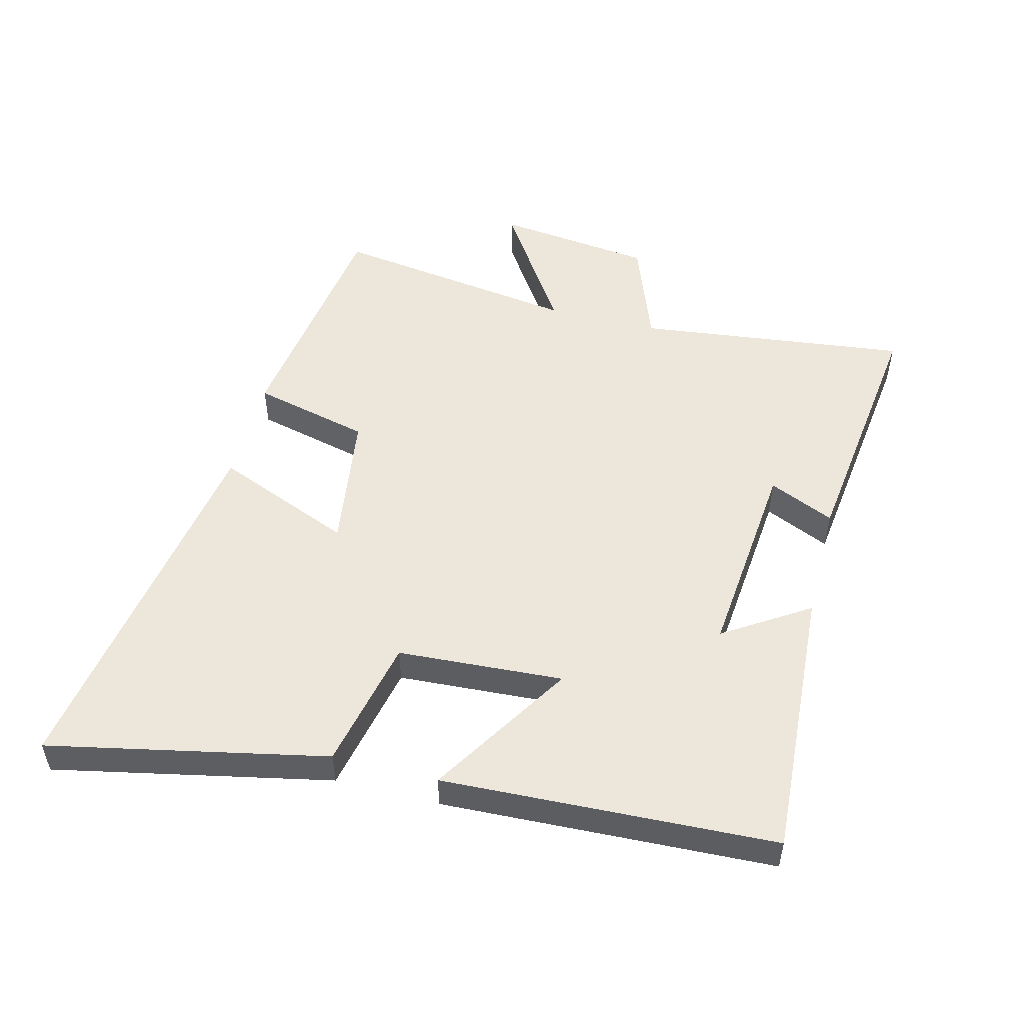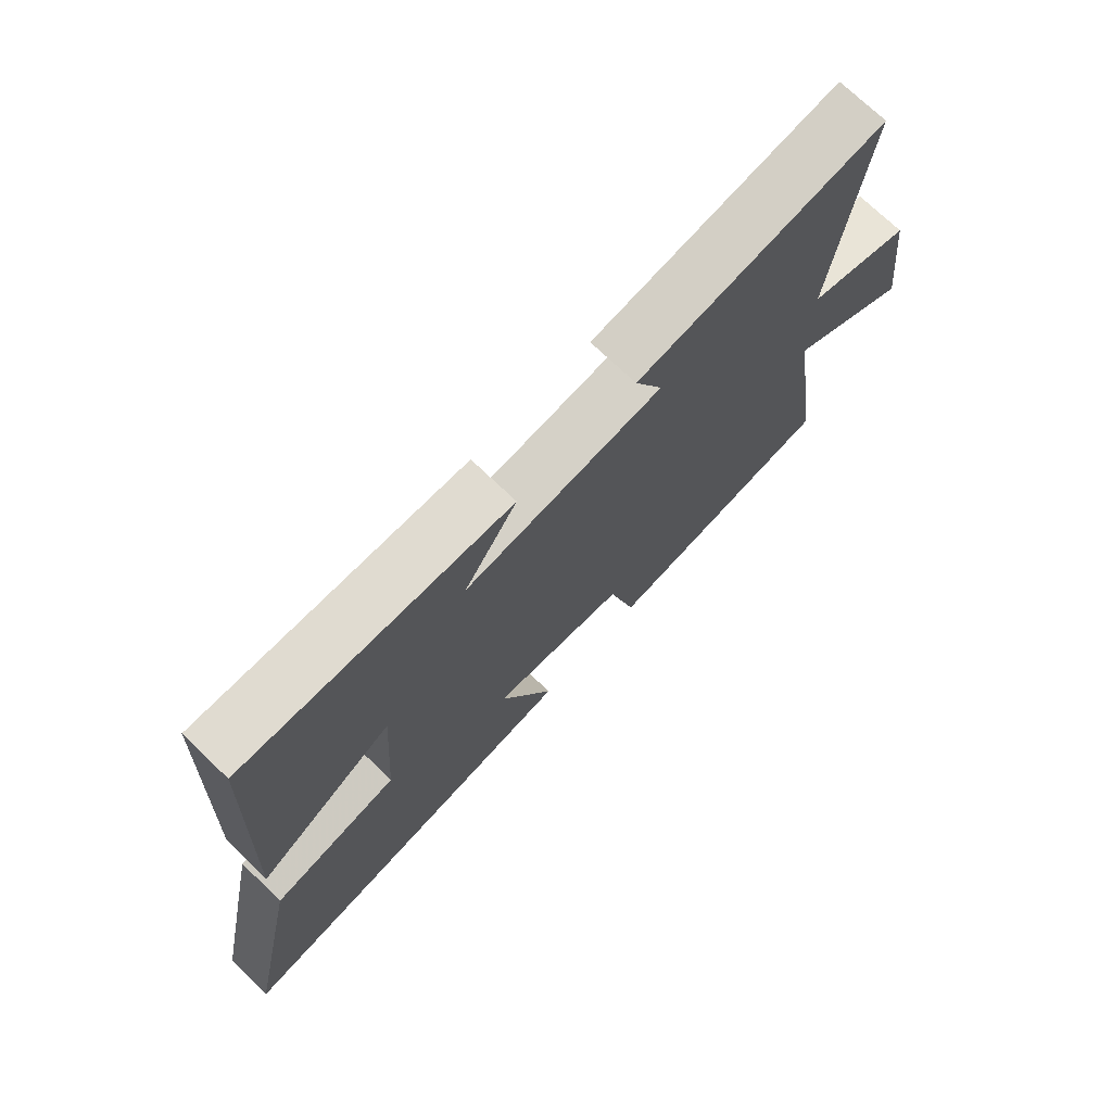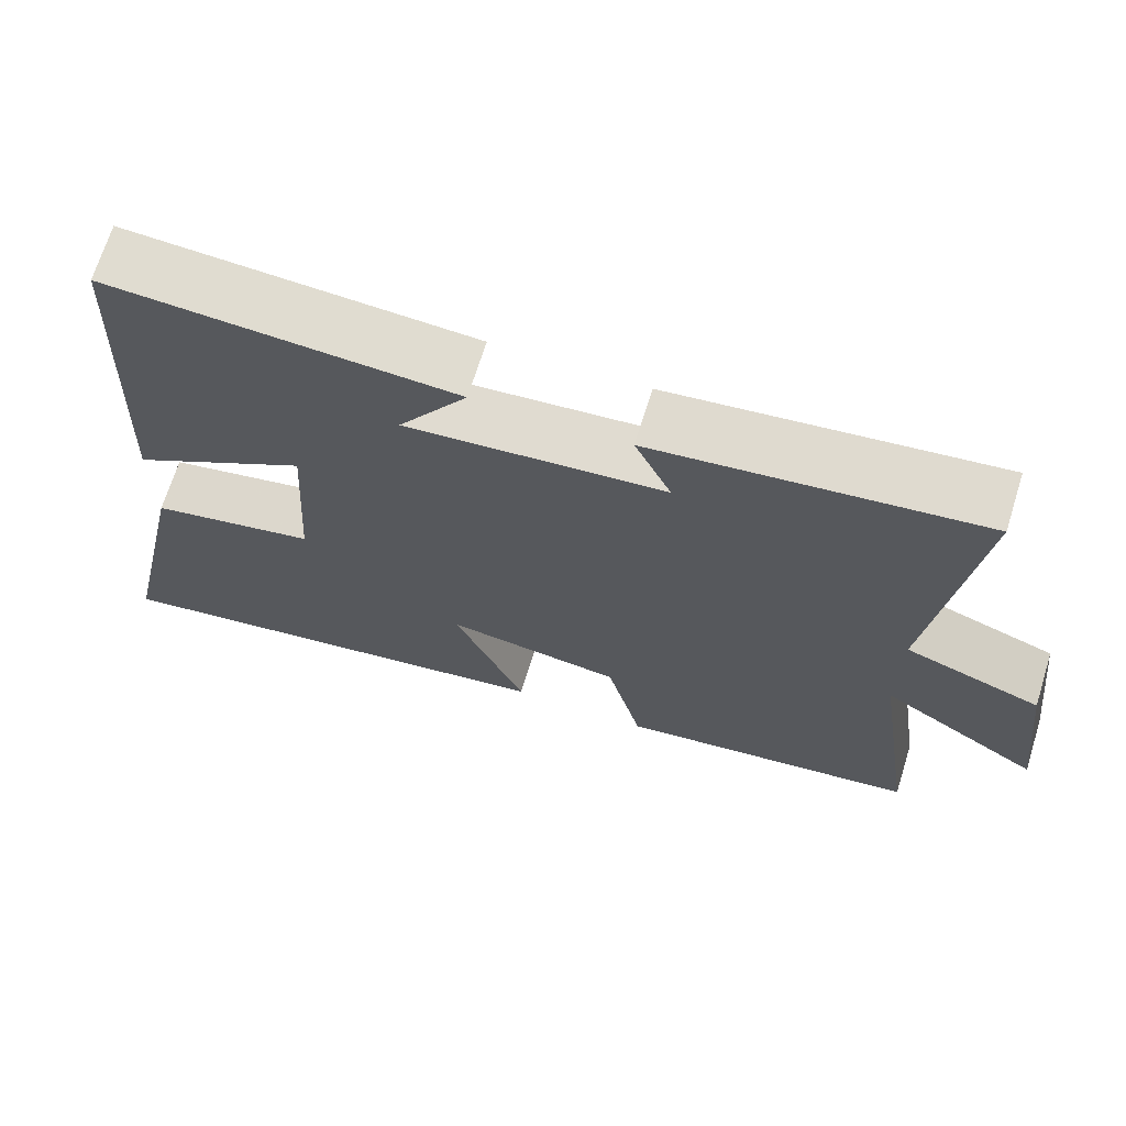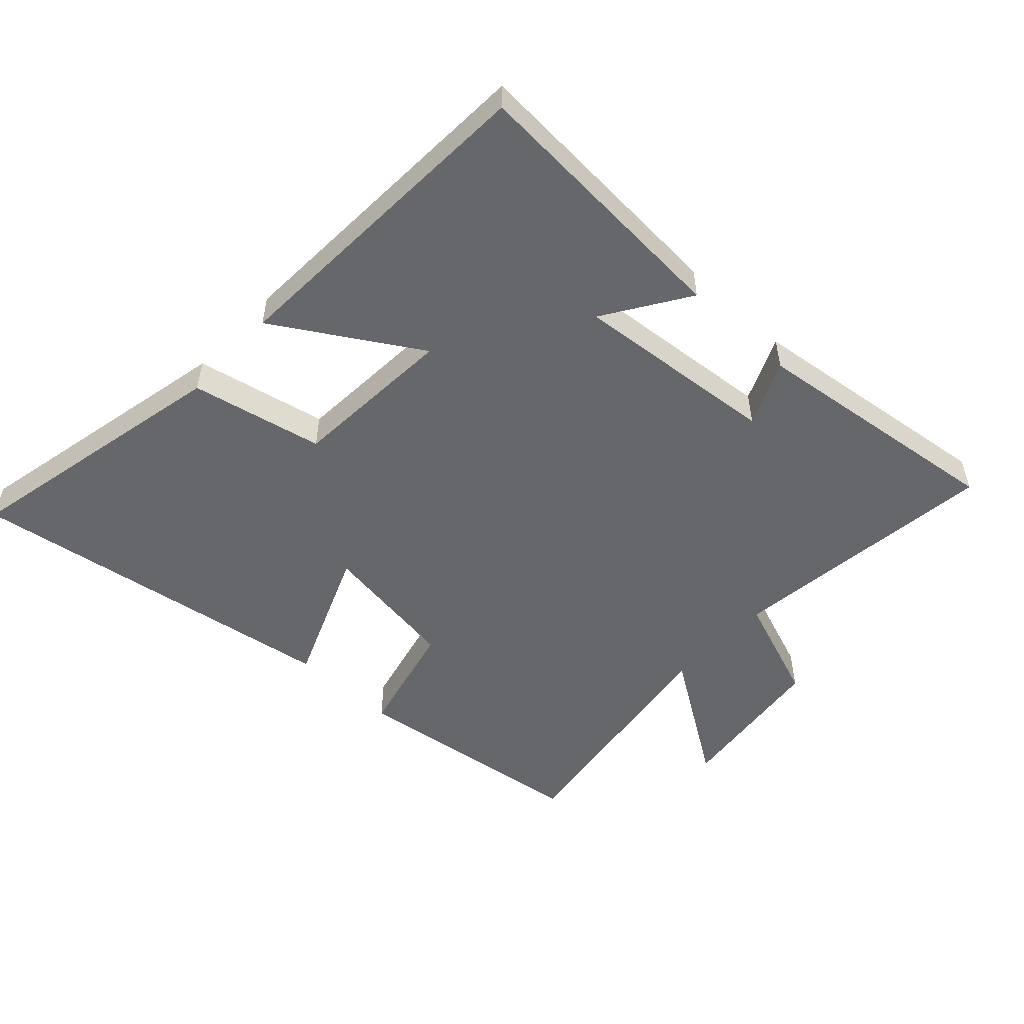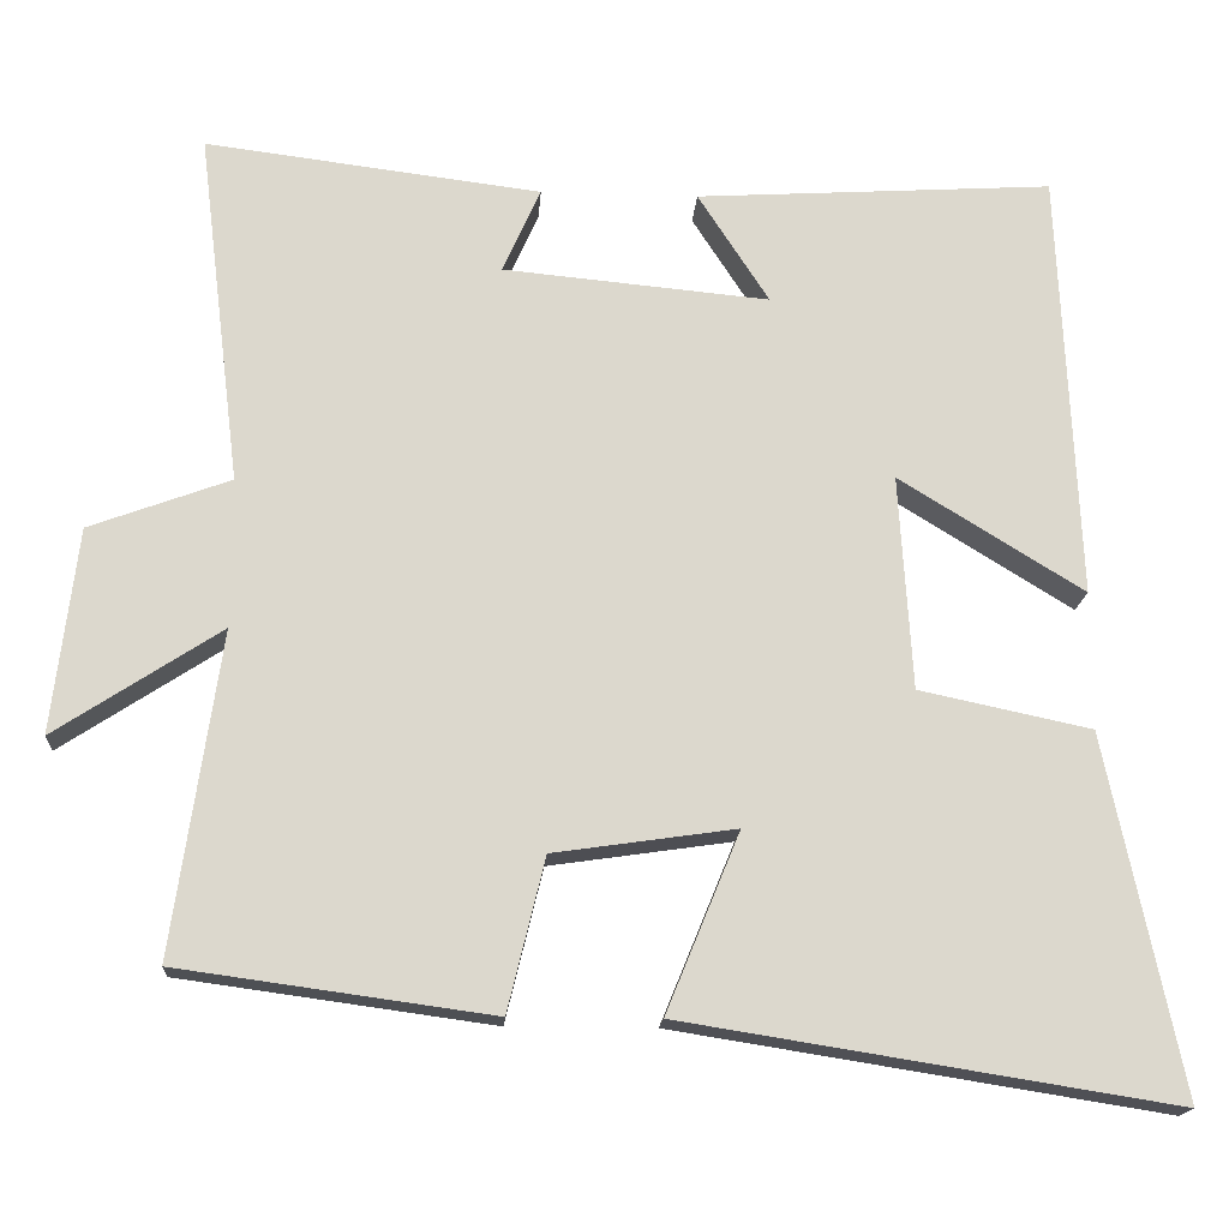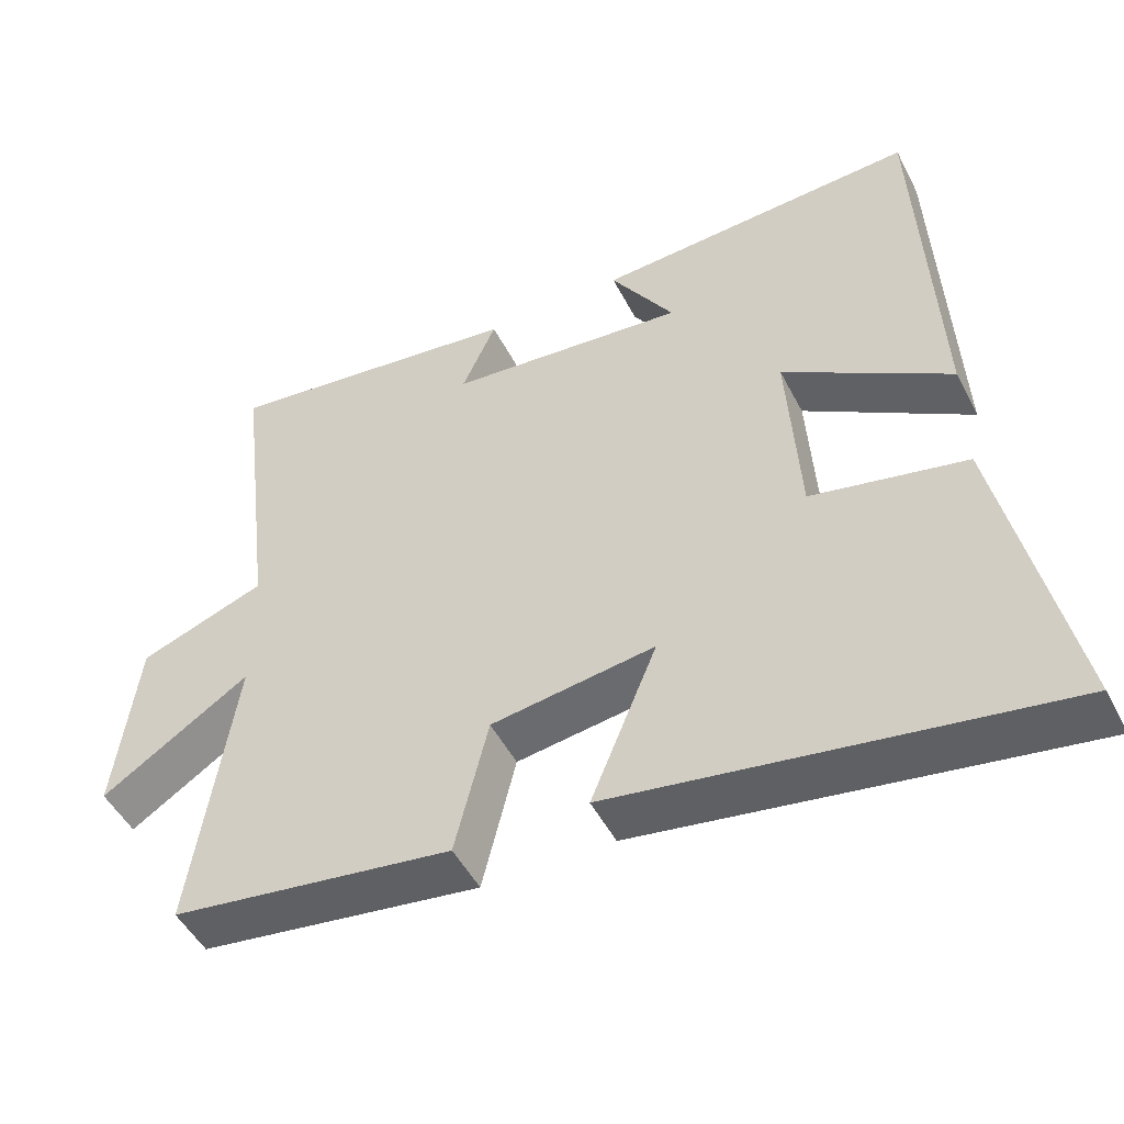
<metadata>
{"format":"obj","ext":"obj","renderer":"f3d","projection":"perspective","resolution":1024,"background":"white","views":[{"elev":51.3,"azim":-75.6,"up":"+Y"},{"elev":73.2,"azim":-46.3,"up":"+Z"},{"elev":69.3,"azim":17.3,"up":"+Z"},{"elev":-52.1,"azim":-43.0,"up":"+Y"},{"elev":-16.9,"azim":176.2,"up":"+Z"},{"elev":-49.2,"azim":-153.5,"up":"+Z"}]}
</metadata>
<code>
v -0.477 0.07 0.527
v -0.044 0.07 0.5
v -0.13 0.07 0.367
v 0.192 0.07 0.397
v 0.146 0.07 0.5
v 0.552 0.07 0.551
v 0.5 0.07 0.123
v 0.67 0.07 0.06
v 0.7 0.07 -0.188
v 0.5 0.07 -0.057
v 0.557 0.07 -0.448
v 0.178 0.07 -0.5
v 0.133 0.07 -0.315
v -0.087 0.07 -0.283
v 0.002 0.07 -0.5
v -0.591 0.07 -0.594
v -0.5 0.07 -0.16
v -0.292 0.07 -0.116
v -0.276 0.07 0.144
v -0.5 0.07 0.006
v -0.477 0 0.527
v -0.044 0 0.5
v -0.13 0 0.367
v 0.192 0 0.397
v 0.146 0 0.5
v 0.552 0 0.551
v 0.5 0 0.123
v 0.67 0 0.06
v 0.7 0 -0.188
v 0.5 0 -0.057
v 0.557 0 -0.448
v 0.178 0 -0.5
v 0.133 0 -0.315
v -0.087 0 -0.283
v 0.002 0 -0.5
v -0.591 0 -0.594
v -0.5 0 -0.16
v -0.292 0 -0.116
v -0.276 0 0.144
v -0.5 0 0.006
f 1 2 3
f 20 1 3
f 19 20 3
f 18 19 3 4
f 16 17 18
f 15 16 18
f 14 15 18
f 13 14 18 4
f 12 13 4
f 11 12 4
f 10 11 4
f 7 8 9 10
f 7 10 4 5
f 5 6 7
f 23 22 21
f 23 21 40
f 23 40 39
f 24 23 39 38
f 38 37 36
f 38 36 35
f 38 35 34
f 24 38 34 33
f 24 33 32
f 24 32 31
f 24 31 30
f 30 29 28 27
f 25 24 30 27
f 27 26 25
f 1 21 22 2
f 2 22 23 3
f 3 23 24 4
f 4 24 25 5
f 5 25 26 6
f 6 26 27 7
f 7 27 28 8
f 8 28 29 9
f 9 29 30 10
f 10 30 31 11
f 11 31 32 12
f 12 32 33 13
f 13 33 34 14
f 14 34 35 15
f 15 35 36 16
f 16 36 37 17
f 17 37 38 18
f 18 38 39 19
f 19 39 40 20
f 20 40 21 1

</code>
